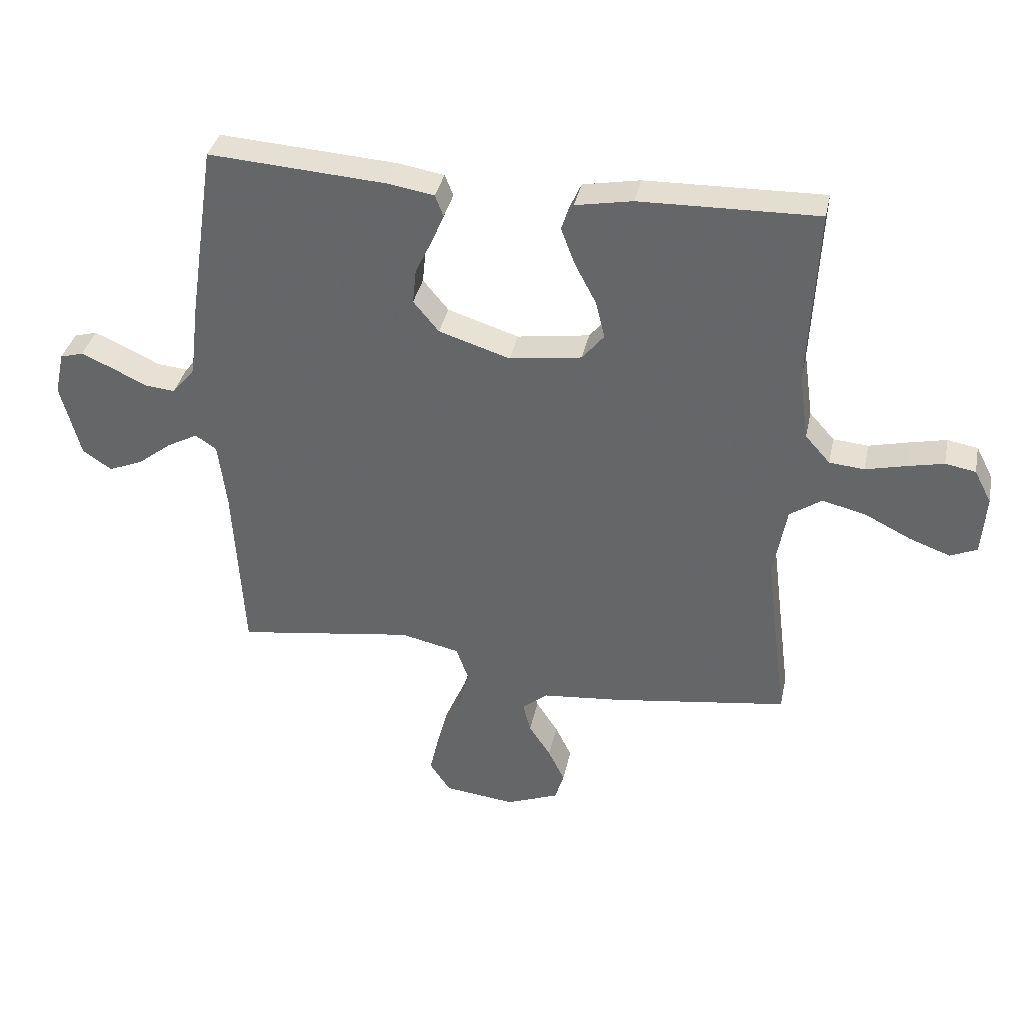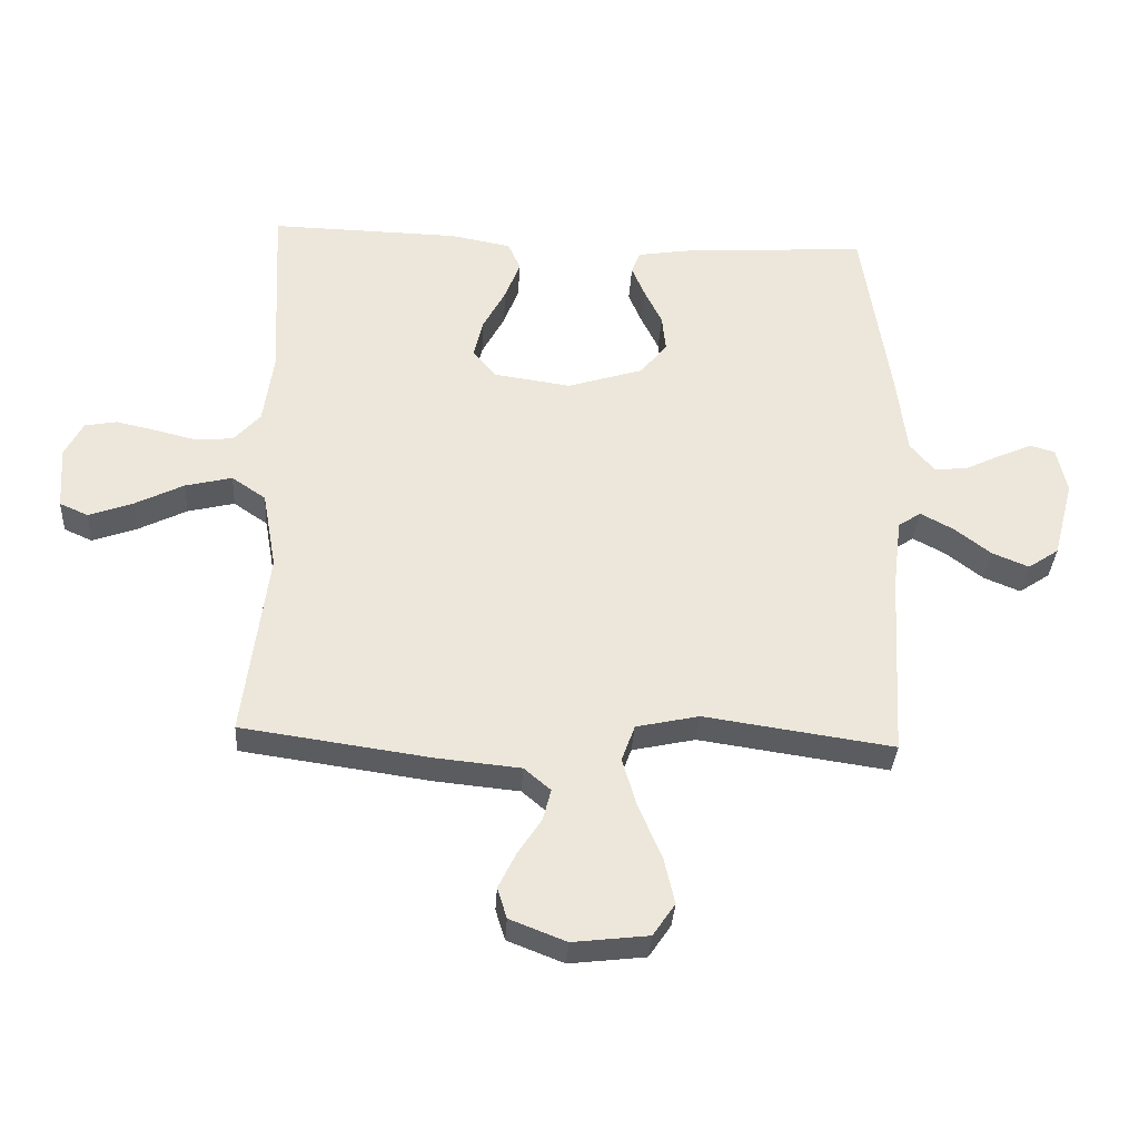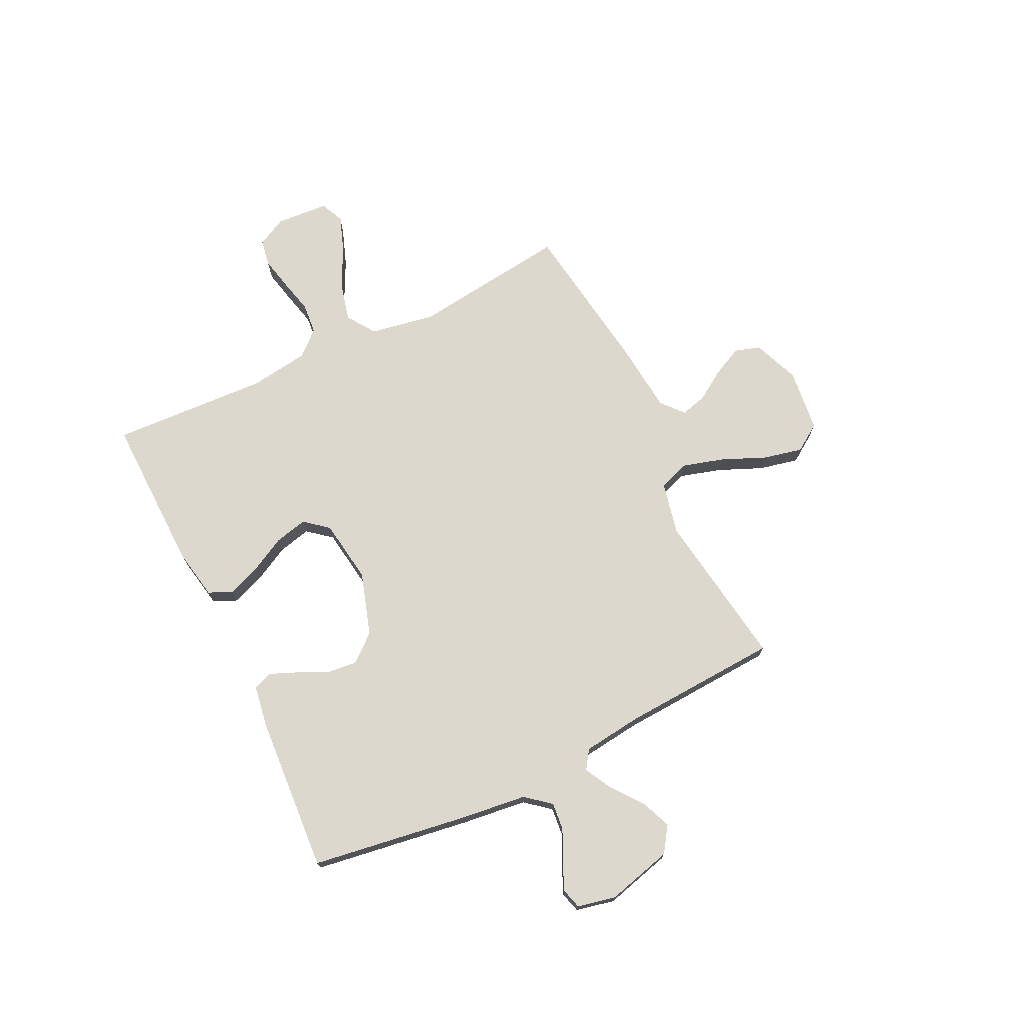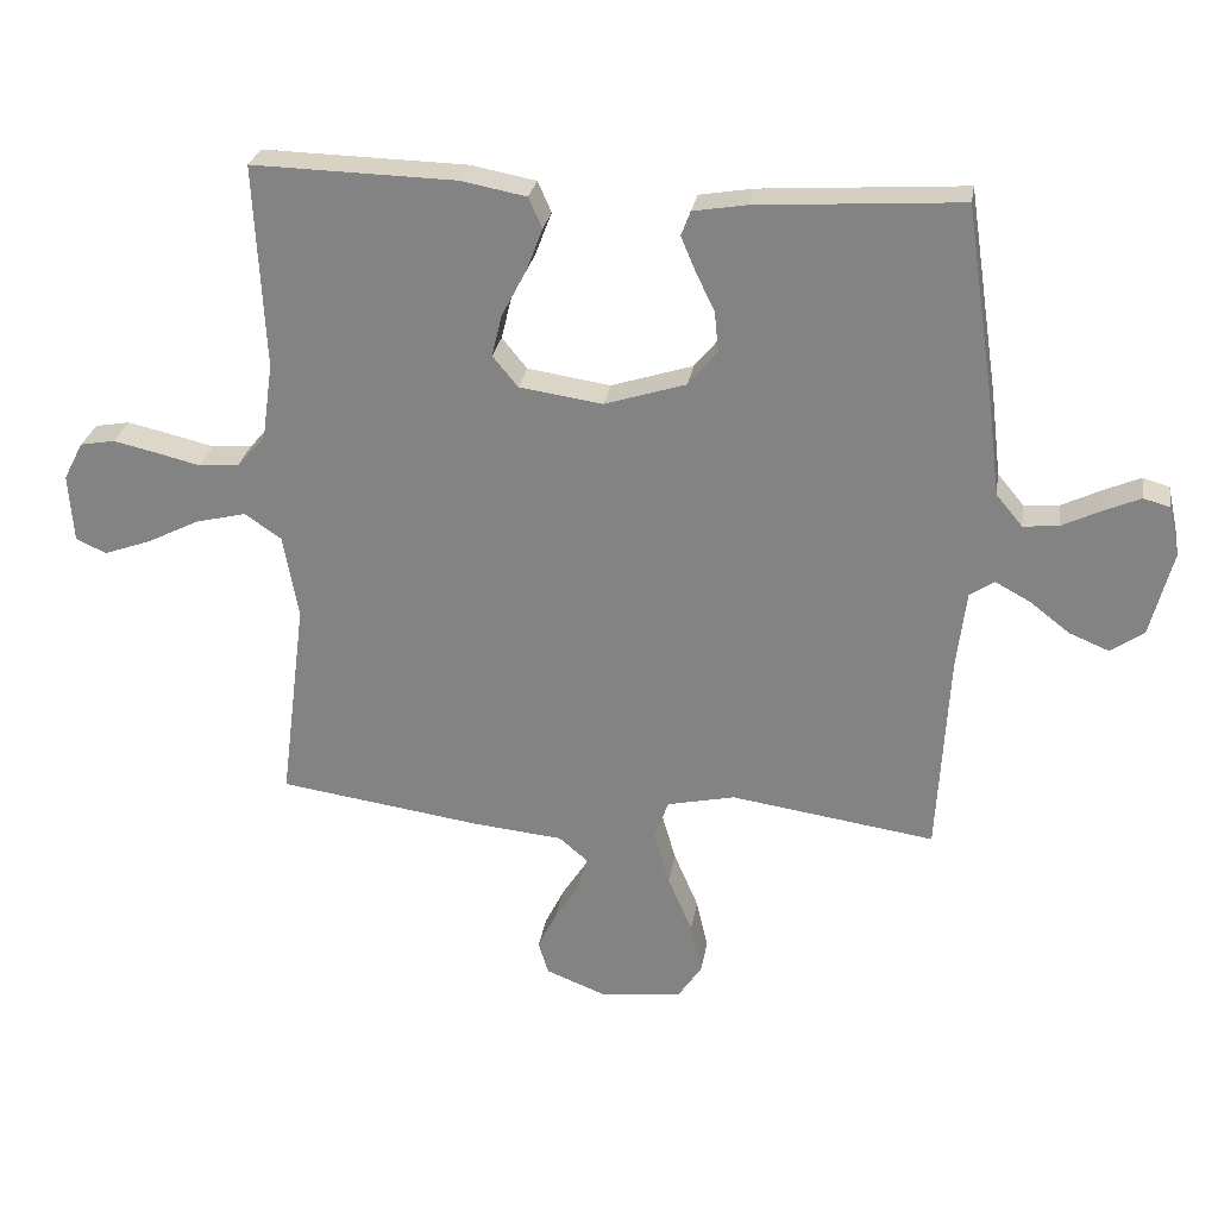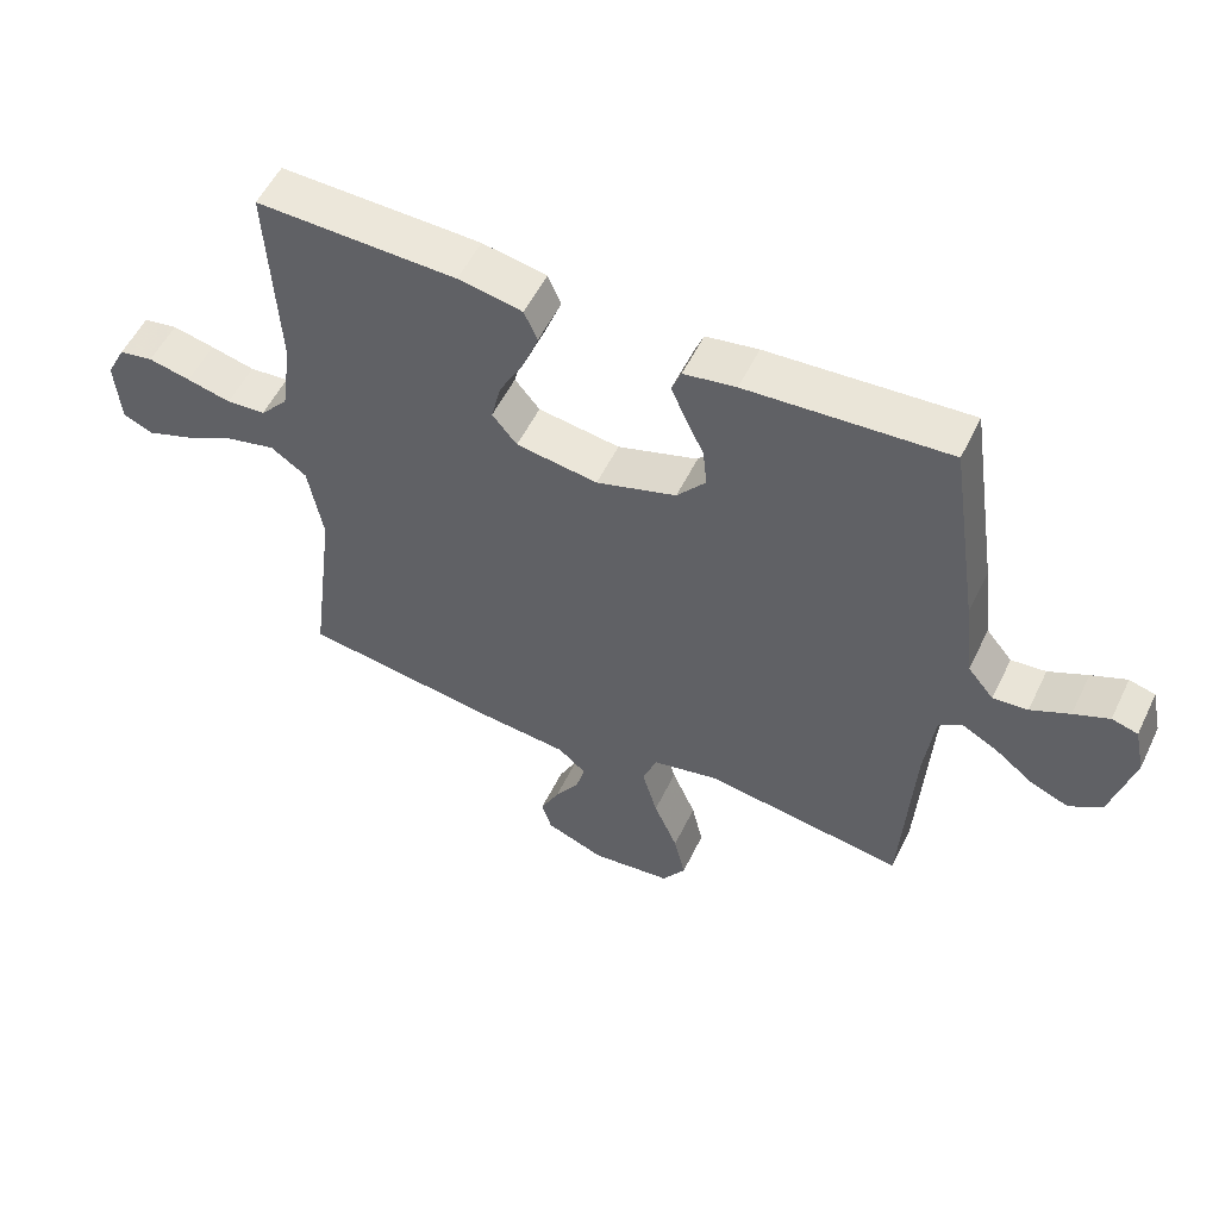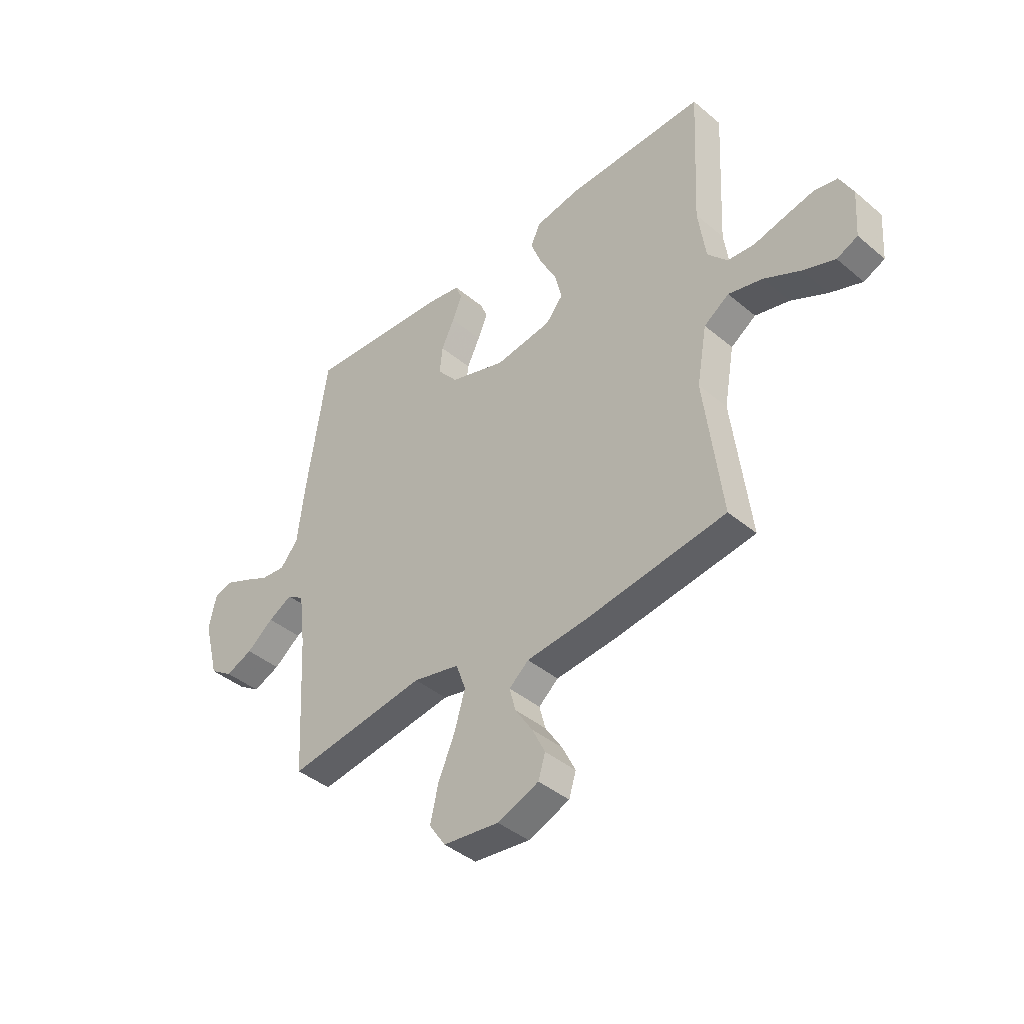
<metadata>
{"format":"obj","ext":"obj","renderer":"f3d","projection":"perspective","resolution":1024,"background":"white","views":[{"elev":36.5,"azim":-168.2,"up":"+Z"},{"elev":-34.4,"azim":-3.4,"up":"+Z"},{"elev":72.6,"azim":64.1,"up":"+Y"},{"elev":27.2,"azim":9.3,"up":"+Z"},{"elev":54.6,"azim":25.6,"up":"+Z"},{"elev":-41.1,"azim":-135.5,"up":"+Z"}]}
</metadata>
<code>
v 0.5 0.07 -0.5
v 0.2 0.07 -0.456
v 0.1 0.07 -0.478
v 0.079 0.07 -0.536
v 0.102 0.07 -0.615
v 0.138 0.07 -0.699
v 0.155 0.07 -0.774
v 0.12 0.07 -0.826
v 0 0.07 -0.84
v -0.089 0.07 -0.805
v -0.104 0.07 -0.756
v -0.076 0.07 -0.699
v -0.039 0.07 -0.642
v -0.026 0.07 -0.592
v -0.068 0.07 -0.556
v -0.2 0.07 -0.543
v -0.5 0.07 -0.5
v -0.462 0.07 -0.2
v -0.484 0.07 -0.076
v -0.538 0.07 -0.039
v -0.612 0.07 -0.057
v -0.69 0.07 -0.096
v -0.759 0.07 -0.121
v -0.804 0.07 -0.101
v -0.811 0.07 0
v -0.782 0.07 0.056
v -0.731 0.07 0.065
v -0.668 0.07 0.051
v -0.602 0.07 0.035
v -0.543 0.07 0.04
v -0.501 0.07 0.087
v -0.485 0.07 0.2
v -0.5 0.07 0.5
v -0.2 0.07 0.493
v -0.104 0.07 0.475
v -0.084 0.07 0.43
v -0.108 0.07 0.367
v -0.144 0.07 0.299
v -0.159 0.07 0.237
v -0.122 0.07 0.192
v 0 0.07 0.174
v 0.12 0.07 0.212
v 0.163 0.07 0.264
v 0.157 0.07 0.323
v 0.129 0.07 0.381
v 0.108 0.07 0.431
v 0.122 0.07 0.467
v 0.2 0.07 0.48
v 0.5 0.07 0.5
v 0.545 0.07 0.2
v 0.56 0.07 0.075
v 0.599 0.07 0.028
v 0.651 0.07 0.033
v 0.709 0.07 0.061
v 0.762 0.07 0.084
v 0.801 0.07 0.073
v 0.817 0.07 0
v 0.784 0.07 -0.126
v 0.735 0.07 -0.159
v 0.677 0.07 -0.135
v 0.619 0.07 -0.09
v 0.567 0.07 -0.062
v 0.531 0.07 -0.086
v 0.517 0.07 -0.2
v 0.5 0 -0.5
v 0.2 0 -0.456
v 0.1 0 -0.478
v 0.079 0 -0.536
v 0.102 0 -0.615
v 0.138 0 -0.699
v 0.155 0 -0.774
v 0.12 0 -0.826
v 0 0 -0.84
v -0.089 0 -0.805
v -0.104 0 -0.756
v -0.076 0 -0.699
v -0.039 0 -0.642
v -0.026 0 -0.592
v -0.068 0 -0.556
v -0.2 0 -0.543
v -0.5 0 -0.5
v -0.462 0 -0.2
v -0.484 0 -0.076
v -0.538 0 -0.039
v -0.612 0 -0.057
v -0.69 0 -0.096
v -0.759 0 -0.121
v -0.804 0 -0.101
v -0.811 0 0
v -0.782 0 0.056
v -0.731 0 0.065
v -0.668 0 0.051
v -0.602 0 0.035
v -0.543 0 0.04
v -0.501 0 0.087
v -0.485 0 0.2
v -0.5 0 0.5
v -0.2 0 0.493
v -0.104 0 0.475
v -0.084 0 0.43
v -0.108 0 0.367
v -0.144 0 0.299
v -0.159 0 0.237
v -0.122 0 0.192
v 0 0 0.174
v 0.12 0 0.212
v 0.163 0 0.264
v 0.157 0 0.323
v 0.129 0 0.381
v 0.108 0 0.431
v 0.122 0 0.467
v 0.2 0 0.48
v 0.5 0 0.5
v 0.545 0 0.2
v 0.56 0 0.075
v 0.599 0 0.028
v 0.651 0 0.033
v 0.709 0 0.061
v 0.762 0 0.084
v 0.801 0 0.073
v 0.817 0 0
v 0.784 0 -0.126
v 0.735 0 -0.159
v 0.677 0 -0.135
v 0.619 0 -0.09
v 0.567 0 -0.062
v 0.531 0 -0.086
v 0.517 0 -0.2
f 58 59 60 61
f 58 61 62
f 57 58 62
f 56 57 62
f 53 54 55 56
f 53 56 62
f 52 53 62 63
f 48 49 50 51
f 48 51 52 63
f 44 45 46 47
f 44 47 48 63
f 35 36 37 38
f 35 38 39
f 32 33 34 35
f 31 32 35 39
f 30 31 39 40
f 26 27 28 29
f 24 25 26 29
f 24 29 30
f 21 22 23 24
f 20 21 24 30
f 19 20 30 40
f 15 16 17 18
f 14 15 18 19
f 10 11 12 13
f 8 9 10 13
f 8 13 14
f 5 6 7 8
f 4 5 8 14
f 3 4 14 19
f 64 1 2
f 43 44 63 64
f 42 43 64 2
f 41 42 2 3
f 3 19 40 41
f 125 124 123 122
f 126 125 122
f 126 122 121
f 126 121 120
f 120 119 118 117
f 126 120 117
f 127 126 117 116
f 115 114 113 112
f 127 116 115 112
f 111 110 109 108
f 127 112 111 108
f 102 101 100 99
f 103 102 99
f 99 98 97 96
f 103 99 96 95
f 104 103 95 94
f 93 92 91 90
f 93 90 89 88
f 94 93 88
f 88 87 86 85
f 94 88 85 84
f 104 94 84 83
f 82 81 80 79
f 83 82 79 78
f 77 76 75 74
f 77 74 73 72
f 78 77 72
f 72 71 70 69
f 78 72 69 68
f 83 78 68 67
f 66 65 128
f 128 127 108 107
f 66 128 107 106
f 67 66 106 105
f 105 104 83 67
f 1 65 66 2
f 2 66 67 3
f 3 67 68 4
f 4 68 69 5
f 5 69 70 6
f 6 70 71 7
f 7 71 72 8
f 8 72 73 9
f 9 73 74 10
f 10 74 75 11
f 11 75 76 12
f 12 76 77 13
f 13 77 78 14
f 14 78 79 15
f 15 79 80 16
f 16 80 81 17
f 17 81 82 18
f 18 82 83 19
f 19 83 84 20
f 20 84 85 21
f 21 85 86 22
f 22 86 87 23
f 23 87 88 24
f 24 88 89 25
f 25 89 90 26
f 26 90 91 27
f 27 91 92 28
f 28 92 93 29
f 29 93 94 30
f 30 94 95 31
f 31 95 96 32
f 32 96 97 33
f 33 97 98 34
f 34 98 99 35
f 35 99 100 36
f 36 100 101 37
f 37 101 102 38
f 38 102 103 39
f 39 103 104 40
f 40 104 105 41
f 41 105 106 42
f 42 106 107 43
f 43 107 108 44
f 44 108 109 45
f 45 109 110 46
f 46 110 111 47
f 47 111 112 48
f 48 112 113 49
f 49 113 114 50
f 50 114 115 51
f 51 115 116 52
f 52 116 117 53
f 53 117 118 54
f 54 118 119 55
f 55 119 120 56
f 56 120 121 57
f 57 121 122 58
f 58 122 123 59
f 59 123 124 60
f 60 124 125 61
f 61 125 126 62
f 62 126 127 63
f 63 127 128 64
f 64 128 65 1

</code>
